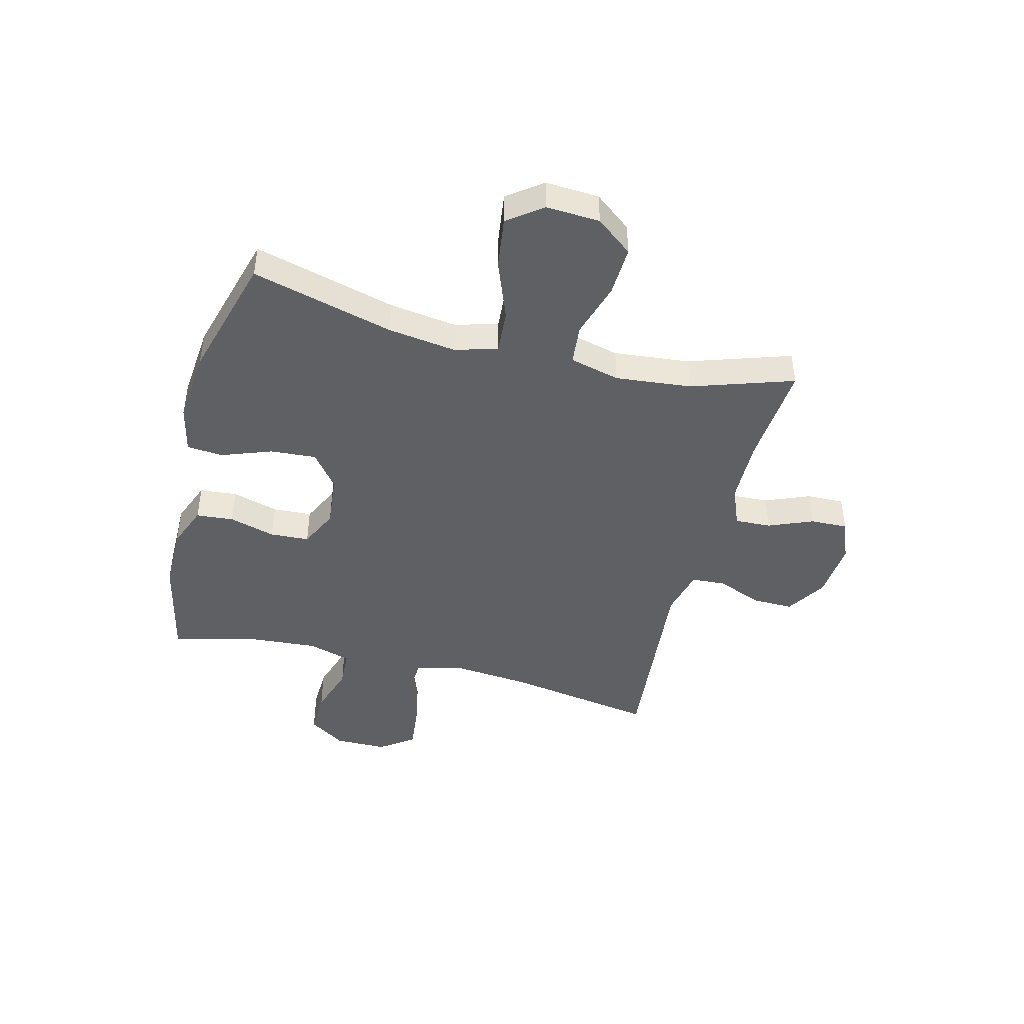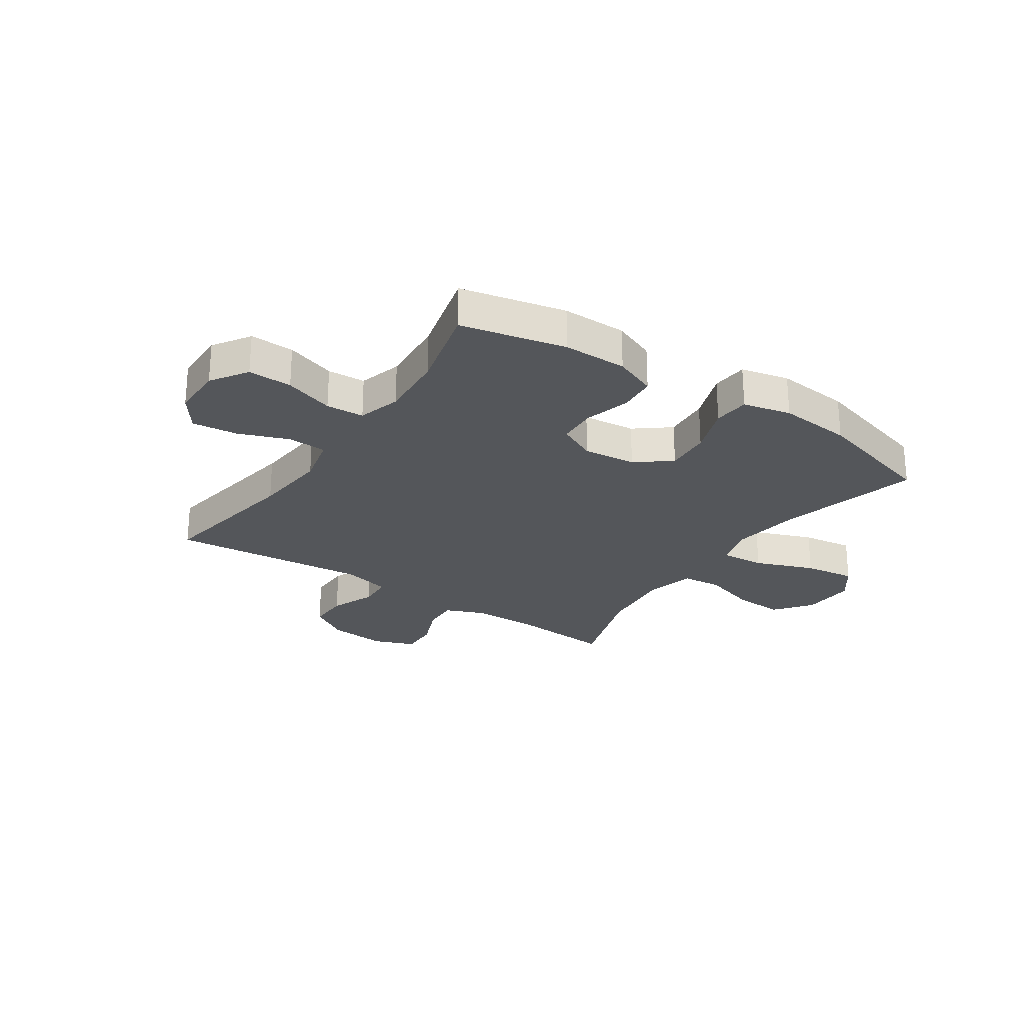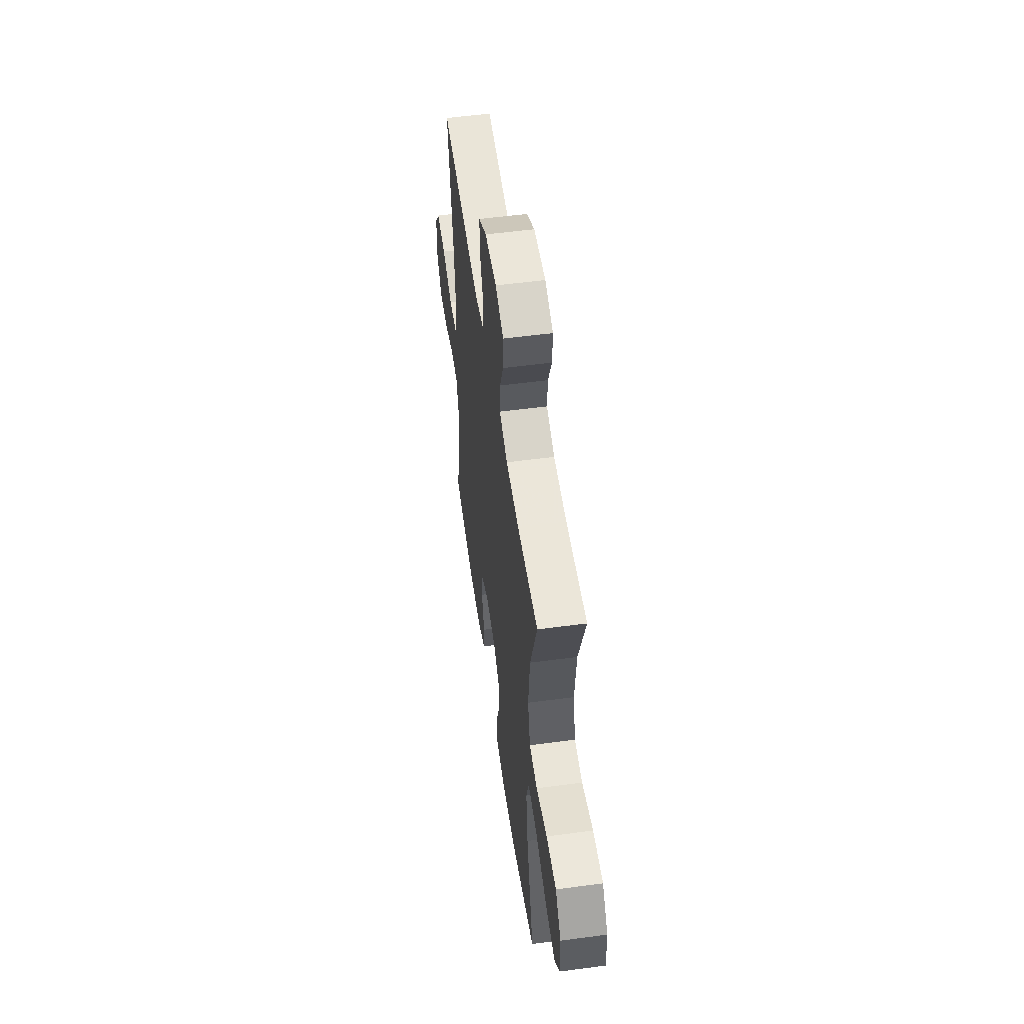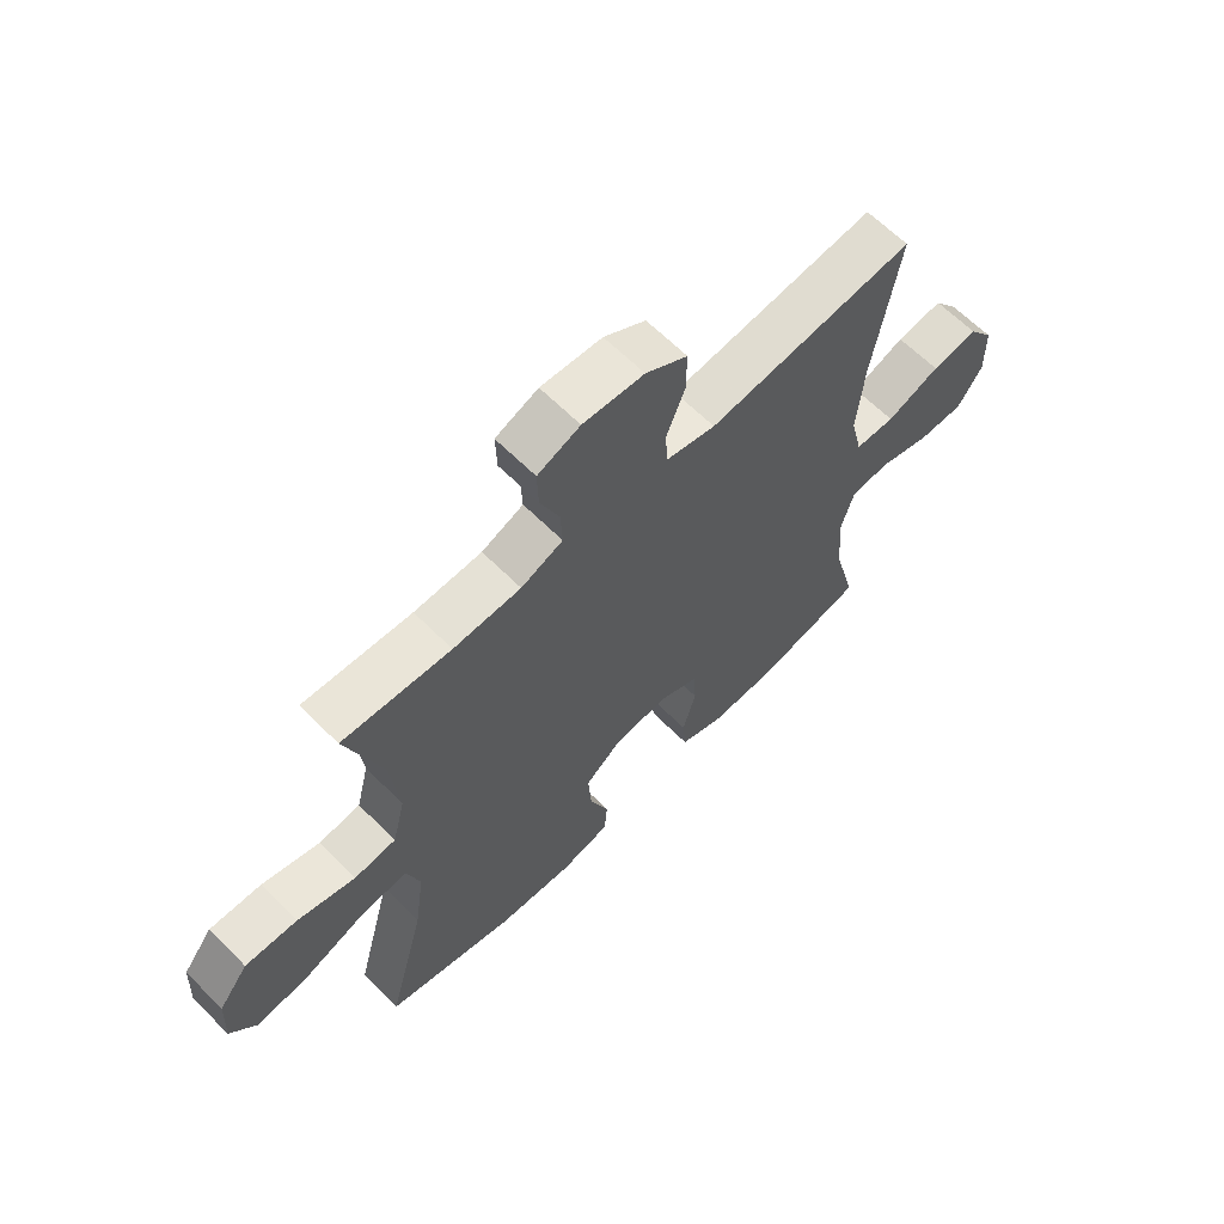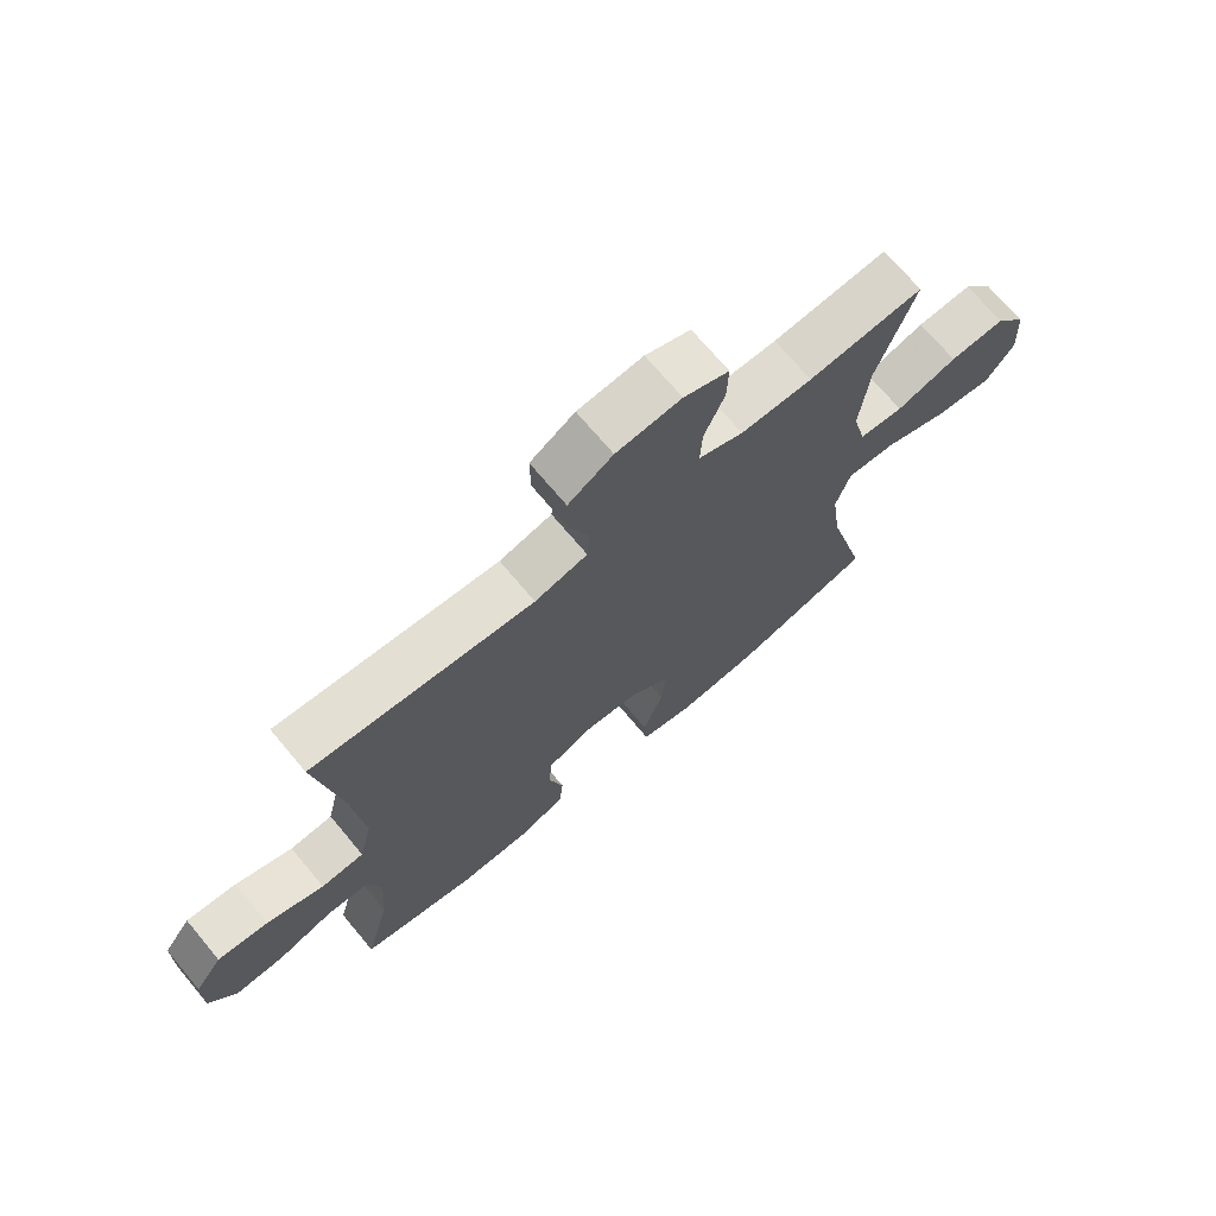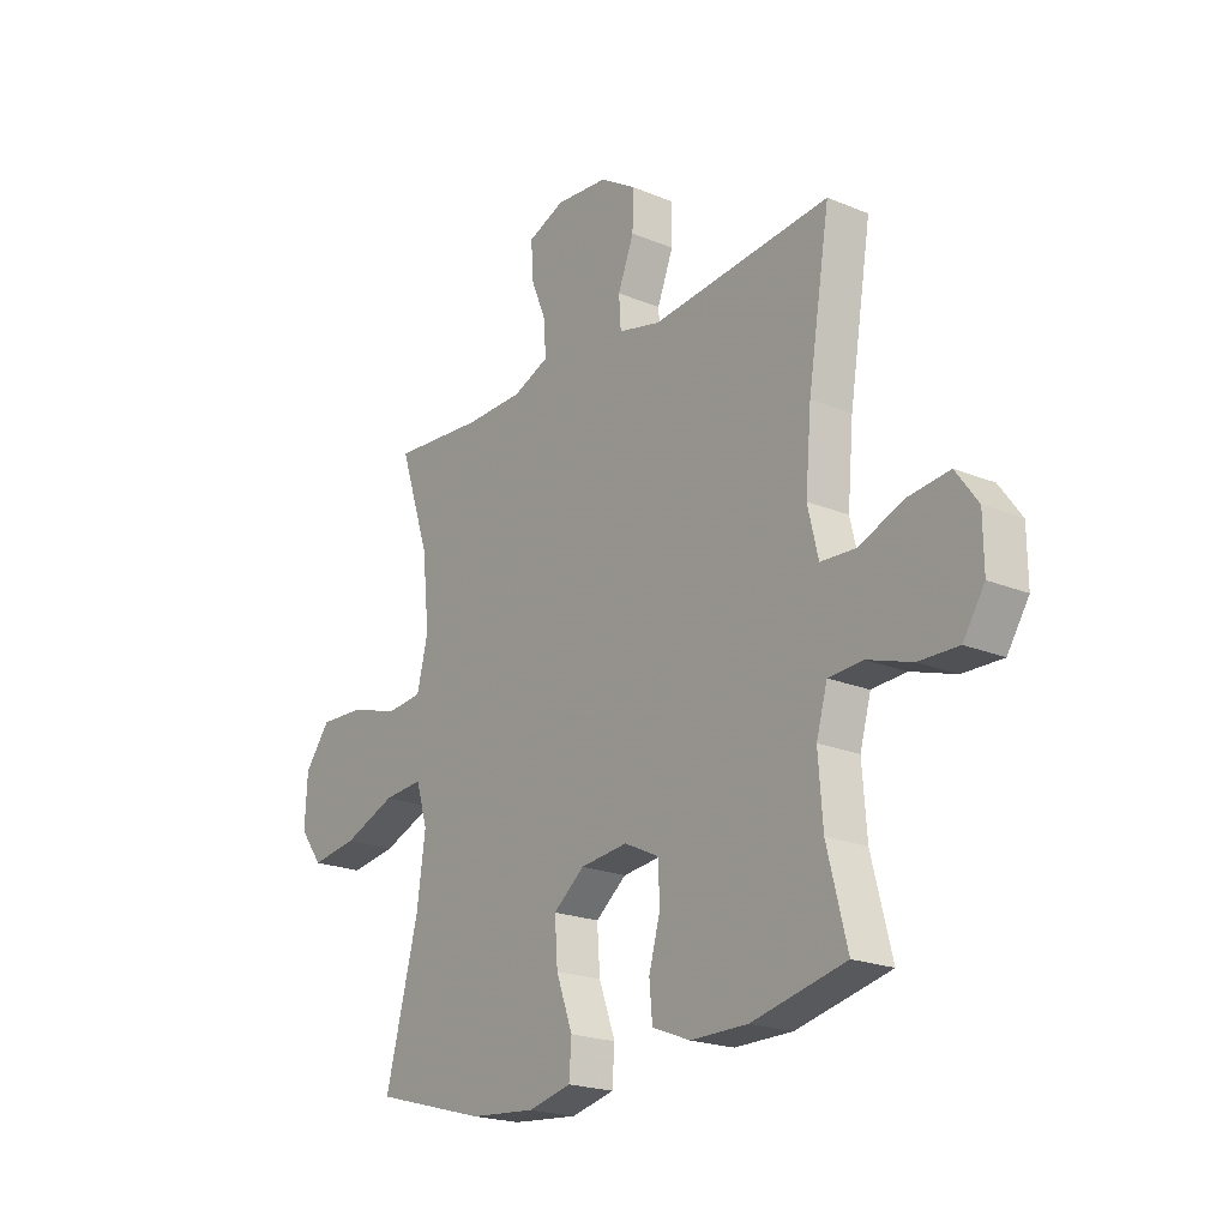
<metadata>
{"format":"obj","ext":"obj","renderer":"f3d","projection":"perspective","resolution":1024,"background":"white","views":[{"elev":-44.7,"azim":-104.4,"up":"+Y"},{"elev":-25.6,"azim":145.9,"up":"+Y"},{"elev":54.3,"azim":-98.1,"up":"+Z"},{"elev":64.0,"azim":-44.9,"up":"+Z"},{"elev":70.8,"azim":140.0,"up":"+Z"},{"elev":-20.9,"azim":53.4,"up":"+Z"}]}
</metadata>
<code>
v -0.5 0.07 0.5
v -0.314 0.07 0.485
v -0.198 0.07 0.487
v -0.126 0.07 0.516
v -0.129 0.07 0.581
v -0.162 0.07 0.661
v -0.164 0.07 0.728
v -0.091 0.07 0.757
v 0.014 0.07 0.748
v 0.086 0.07 0.703
v 0.085 0.07 0.629
v 0.053 0.07 0.548
v 0.057 0.07 0.487
v 0.142 0.07 0.466
v 0.5 0.07 0.5
v 0.456 0.07 0.231
v 0.444 0.07 0.095
v 0.465 0.07 0.007
v 0.534 0.07 0.003
v 0.626 0.07 0.038
v 0.707 0.07 0.047
v 0.751 0.07 -0.014
v 0.752 0.07 -0.108
v 0.709 0.07 -0.174
v 0.63 0.07 -0.172
v 0.541 0.07 -0.143
v 0.473 0.07 -0.147
v 0.451 0.07 -0.224
v 0.46 0.07 -0.343
v 0.5 0.07 -0.5
v 0.313 0.07 -0.542
v 0.198 0.07 -0.542
v 0.122 0.07 -0.512
v 0.116 0.07 -0.445
v 0.139 0.07 -0.362
v 0.135 0.07 -0.292
v 0.066 0.07 -0.259
v -0.029 0.07 -0.269
v -0.091 0.07 -0.318
v -0.085 0.07 -0.4
v -0.052 0.07 -0.49
v -0.057 0.07 -0.555
v -0.143 0.07 -0.575
v -0.275 0.07 -0.563
v -0.5 0.07 -0.5
v -0.434 0.07 -0.246
v -0.417 0.07 -0.122
v -0.44 0.07 -0.046
v -0.519 0.07 -0.052
v -0.625 0.07 -0.093
v -0.718 0.07 -0.106
v -0.764 0.07 -0.044
v -0.759 0.07 0.052
v -0.708 0.07 0.118
v -0.618 0.07 0.114
v -0.519 0.07 0.084
v -0.447 0.07 0.091
v -0.425 0.07 0.181
v -0.439 0.07 0.317
v -0.5 0 0.5
v -0.314 0 0.485
v -0.198 0 0.487
v -0.126 0 0.516
v -0.129 0 0.581
v -0.162 0 0.661
v -0.164 0 0.728
v -0.091 0 0.757
v 0.014 0 0.748
v 0.086 0 0.703
v 0.085 0 0.629
v 0.053 0 0.548
v 0.057 0 0.487
v 0.142 0 0.466
v 0.5 0 0.5
v 0.456 0 0.231
v 0.444 0 0.095
v 0.465 0 0.007
v 0.534 0 0.003
v 0.626 0 0.038
v 0.707 0 0.047
v 0.751 0 -0.014
v 0.752 0 -0.108
v 0.709 0 -0.174
v 0.63 0 -0.172
v 0.541 0 -0.143
v 0.473 0 -0.147
v 0.451 0 -0.224
v 0.46 0 -0.343
v 0.5 0 -0.5
v 0.313 0 -0.542
v 0.198 0 -0.542
v 0.122 0 -0.512
v 0.116 0 -0.445
v 0.139 0 -0.362
v 0.135 0 -0.292
v 0.066 0 -0.259
v -0.029 0 -0.269
v -0.091 0 -0.318
v -0.085 0 -0.4
v -0.052 0 -0.49
v -0.057 0 -0.555
v -0.143 0 -0.575
v -0.275 0 -0.563
v -0.5 0 -0.5
v -0.434 0 -0.246
v -0.417 0 -0.122
v -0.44 0 -0.046
v -0.519 0 -0.052
v -0.625 0 -0.093
v -0.718 0 -0.106
v -0.764 0 -0.044
v -0.759 0 0.052
v -0.708 0 0.118
v -0.618 0 0.114
v -0.519 0 0.084
v -0.447 0 0.091
v -0.425 0 0.181
v -0.439 0 0.317
f 53 54 55 56
f 53 56 57
f 52 53 57
f 49 50 51 52
f 48 49 52 57
f 47 48 57 58
f 43 44 45 46
f 43 46 47
f 40 41 42 43
f 39 40 43 47
f 38 39 47 58
f 32 33 34 35
f 32 35 36
f 29 30 31 32
f 28 29 32 36
f 27 28 36 37
f 23 24 25 26
f 23 26 27
f 22 23 27
f 19 20 21 22
f 18 19 22 27
f 17 18 27 37
f 14 15 16
f 13 14 16 17
f 9 10 11 12
f 9 12 13
f 8 9 13
f 5 6 7 8
f 4 5 8 13
f 3 4 13 17
f 59 1 2
f 37 38 58 59
f 17 37 59
f 2 3 17 59
f 115 114 113 112
f 116 115 112
f 116 112 111
f 111 110 109 108
f 116 111 108 107
f 117 116 107 106
f 105 104 103 102
f 106 105 102
f 102 101 100 99
f 106 102 99 98
f 117 106 98 97
f 94 93 92 91
f 95 94 91
f 91 90 89 88
f 95 91 88 87
f 96 95 87 86
f 85 84 83 82
f 86 85 82
f 86 82 81
f 81 80 79 78
f 86 81 78 77
f 96 86 77 76
f 75 74 73
f 76 75 73 72
f 71 70 69 68
f 72 71 68
f 72 68 67
f 67 66 65 64
f 72 67 64 63
f 76 72 63 62
f 61 60 118
f 118 117 97 96
f 118 96 76
f 118 76 62 61
f 1 60 61 2
f 2 61 62 3
f 3 62 63 4
f 4 63 64 5
f 5 64 65 6
f 6 65 66 7
f 7 66 67 8
f 8 67 68 9
f 9 68 69 10
f 10 69 70 11
f 11 70 71 12
f 12 71 72 13
f 13 72 73 14
f 14 73 74 15
f 15 74 75 16
f 16 75 76 17
f 17 76 77 18
f 18 77 78 19
f 19 78 79 20
f 20 79 80 21
f 21 80 81 22
f 22 81 82 23
f 23 82 83 24
f 24 83 84 25
f 25 84 85 26
f 26 85 86 27
f 27 86 87 28
f 28 87 88 29
f 29 88 89 30
f 30 89 90 31
f 31 90 91 32
f 32 91 92 33
f 33 92 93 34
f 34 93 94 35
f 35 94 95 36
f 36 95 96 37
f 37 96 97 38
f 38 97 98 39
f 39 98 99 40
f 40 99 100 41
f 41 100 101 42
f 42 101 102 43
f 43 102 103 44
f 44 103 104 45
f 45 104 105 46
f 46 105 106 47
f 47 106 107 48
f 48 107 108 49
f 49 108 109 50
f 50 109 110 51
f 51 110 111 52
f 52 111 112 53
f 53 112 113 54
f 54 113 114 55
f 55 114 115 56
f 56 115 116 57
f 57 116 117 58
f 58 117 118 59
f 59 118 60 1

</code>
